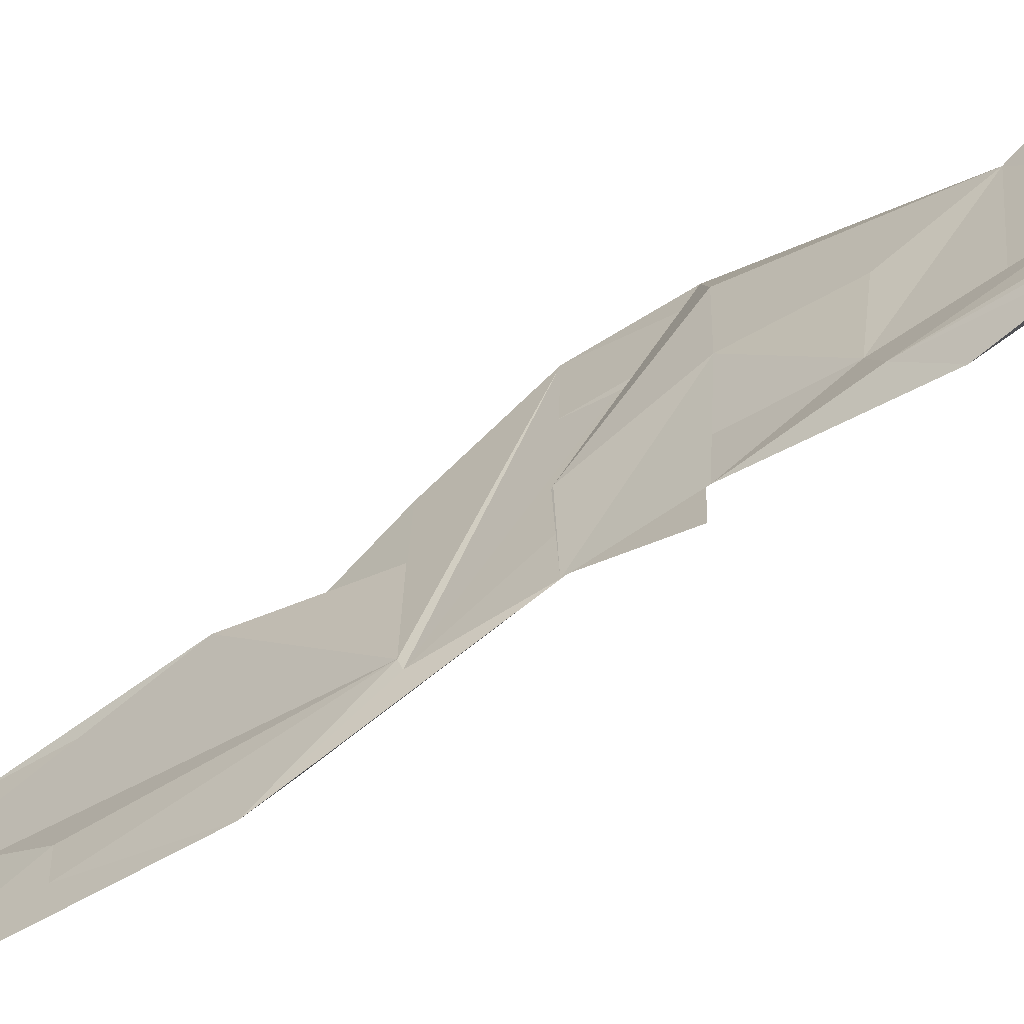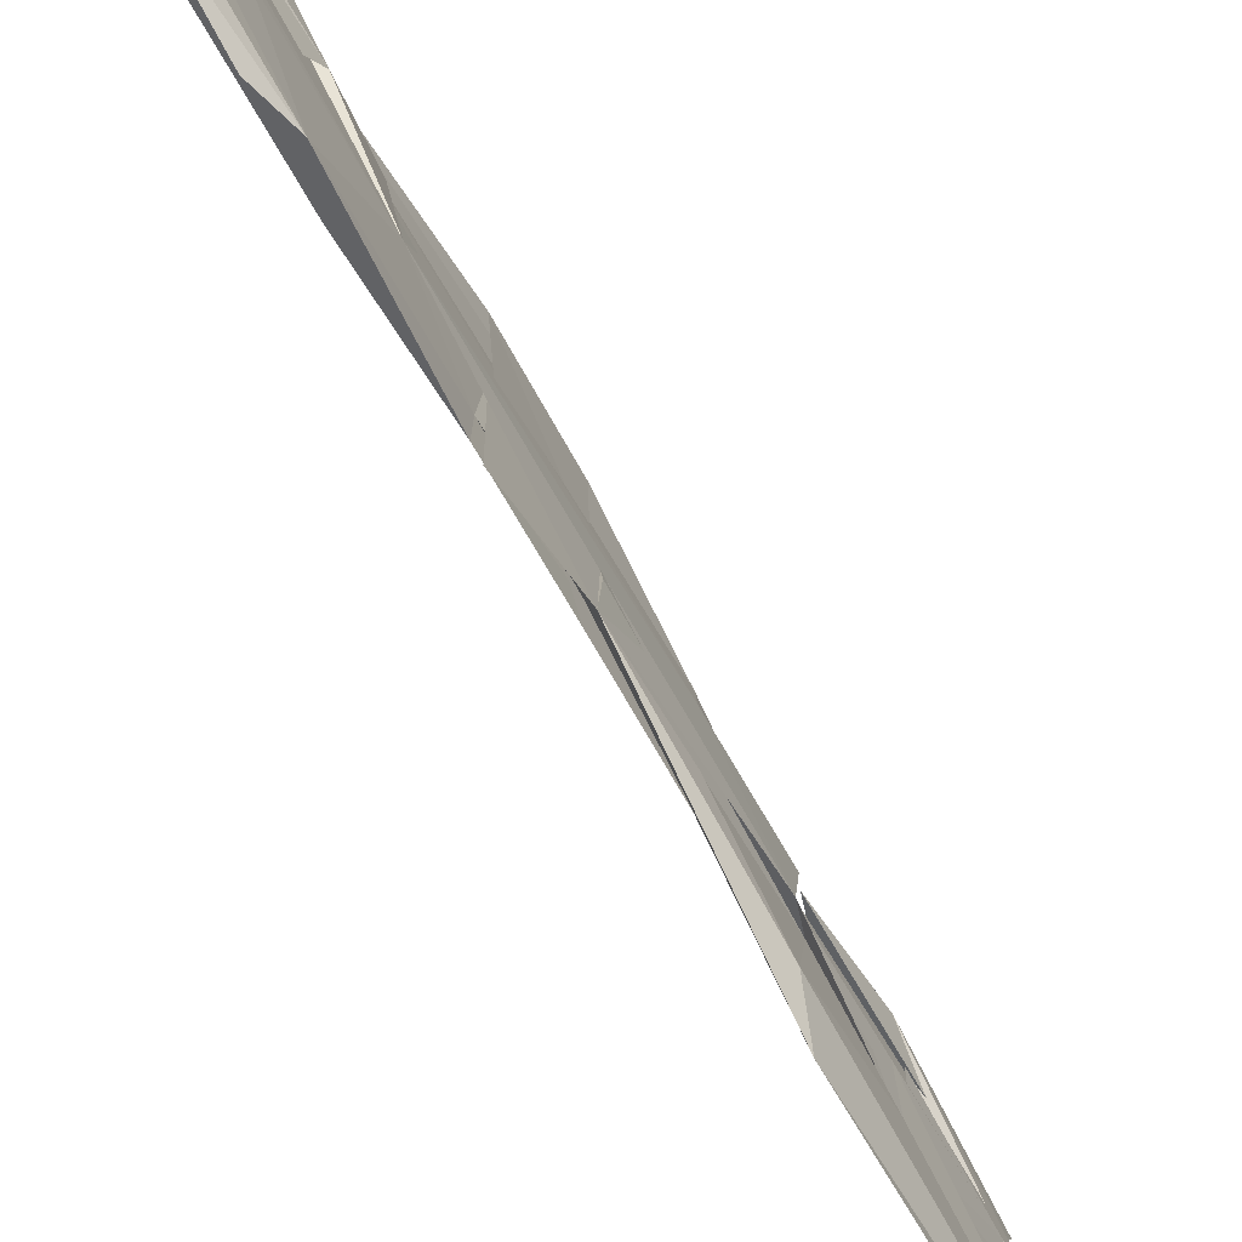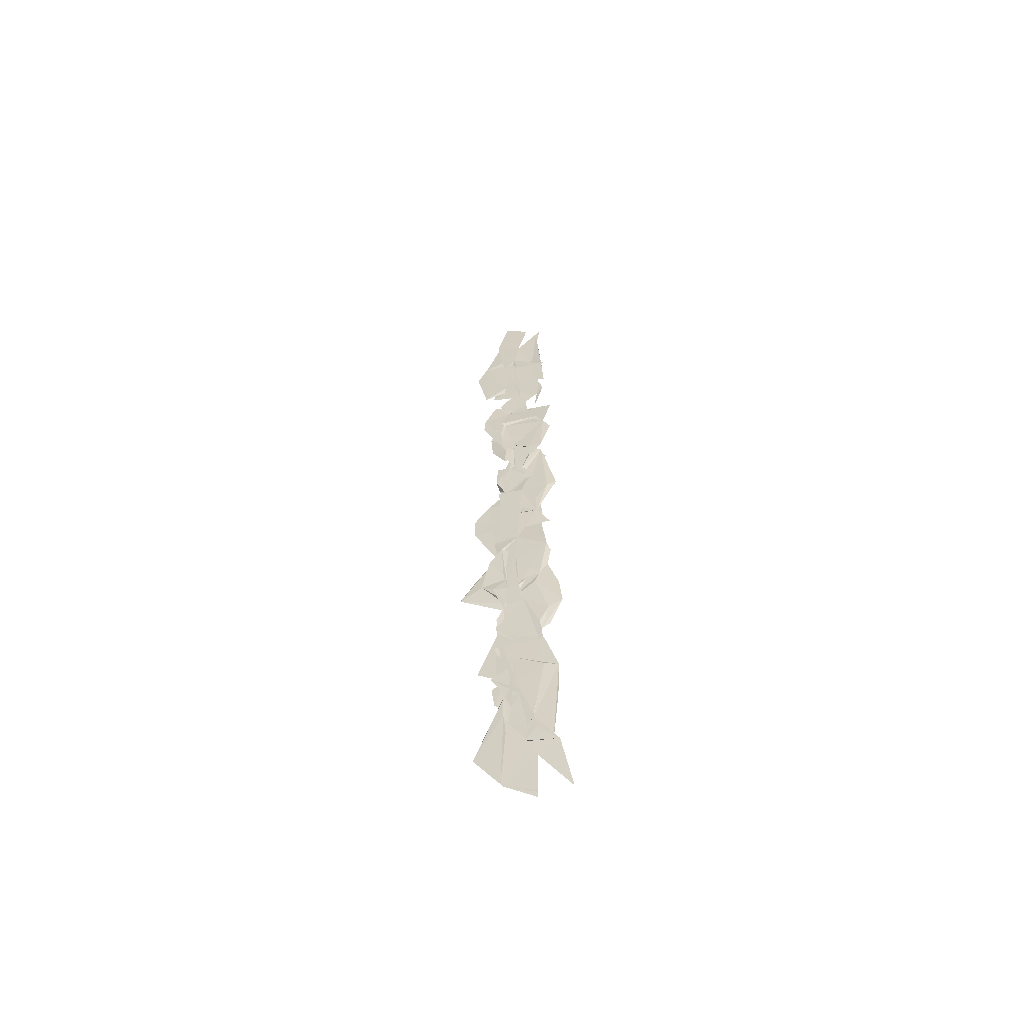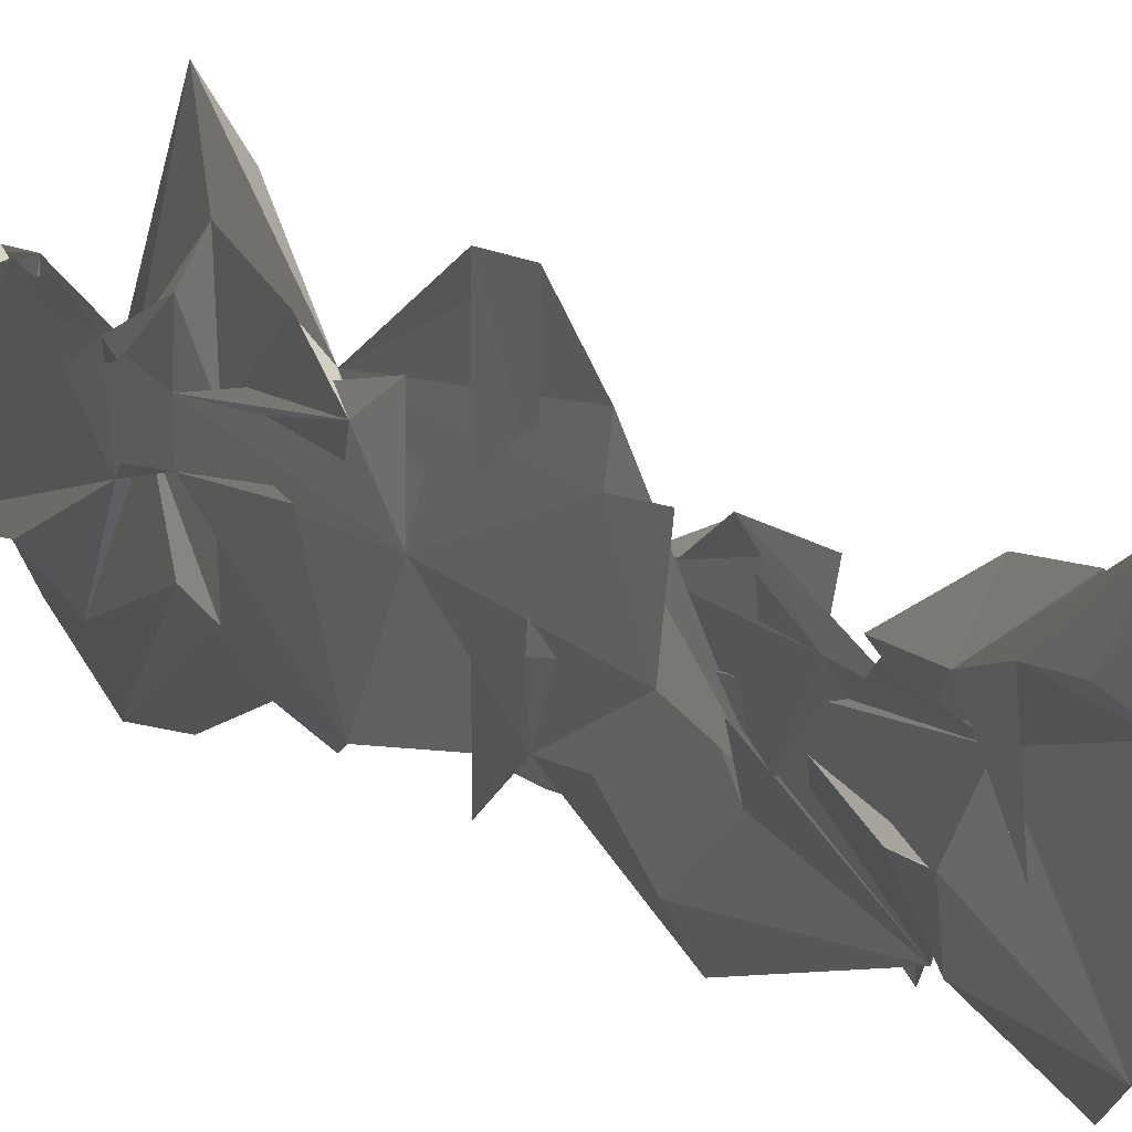
<metadata>
{"format":"obj","ext":"obj","renderer":"f3d","projection":"perspective","resolution":1024,"background":"white","views":[{"elev":-63.2,"azim":124.1,"up":"+Y"},{"elev":-75.5,"azim":-150.1,"up":"+Y"},{"elev":-59.8,"azim":-77.1,"up":"+Z"},{"elev":8.8,"azim":-21.6,"up":"+Y"}]}
</metadata>
<code>
o algae_cube_Cube
v -0.007152 0.000687 -1.07
v -0.000692 0.03524 1.217
v 0.00091 0.01478 -1.254
v -0.004719 -0.1354 -1.126
v -0.000715 0.1013 -0
v 0.001592 -0.06204 0
v -0.004815 -0.0915 -0
v 0.003167 -0.07684 -1.305
v 0.004121 -0.06649 1.327
v -0.005332 -0.04747 -1.112
v -0.005033 -0.02313 -0
v 0.007164 -0.03257 0
v 0.000882 -0.09621 -0.6266
v -0.000921 0.01958 -0.6061
v 0.007192 0.02682 -0.6985
v -0.000861 -0.03195 -0.6068
v -0.002805 0.07939 0.5947
v 0.005769 0.01623 0.6939
v 0.006225 -0.1427 0.6992
v -0.004504 -0.1192 0.575
v -0.002783 0.007059 0.5949
v 0.000834 -0.06682 0.6368
v 0.000716 0.03192 -0.9371
v 0.003594 -0.1066 -0.9862
v -0.0072 -0.1019 -0.8019
v -0.00098 0.001483 -0.9081
v -0.00107 0.001936 -0.9066
v -0.007256 0.05079 -0.2576
v 0.006906 0.09977 -0.3354
v 0.001468 -0.1177 -0.3055
v 0.002441 -0.06749 -0.3109
v 0.006437 -0.07236 0.3508
v -0.00543 -0.04731 0.2821
v -0.000826 -0.02241 0.3088
v -0.001553 0.03116 0.3046
v -0.007065 0.07357 0.8078
v 0.000947 0.004979 0.9453
v 0.001493 -0.05194 0.9546
v -0.00255 -0.1266 0.8853
v -0.005679 -0.05518 0.8316
v 0.007299 -0.07723 1.054
v -0.007305 -0.07833 -1.067
v 0.000805 -0.1053 0
v 0.003948 -0.07597 -1.323
v -0.007126 -0.05269 -0
v -0.003381 -0.08206 -0.5781
v 0.000895 -0.09632 -0.6268
v -0.001765 -0.08662 0.6067
v 0.007177 0.01051 0.7102
v 0.006926 -0.04115 -1.043
v -0.006095 -0.01648 -0.8208
v -0.007278 -0.02863 -0.2575
v 0.006774 -0.1132 -0.3347
v 0.007148 -0.1229 0.355
v -0.006114 -0.04191 0.8241
v 0.006886 -0.1263 1.047
v 0.0014 0.006948 -1.265
v -0.001653 0.01293 -0
v 0.006148 0.00372 1.373
v 0.005728 -0.02583 0
v -0.005268 0.02872 -0.5566
v 0.005722 -0.000632 0.6934
v -0.007246 0.02042 0.5432
v -0.007122 -0.01967 -0.8033
v 0.004757 -0.03274 -1.006
v -0.001431 -0.005359 -0.2896
v -0.00379 -0.008635 0.2916
v 0.000814 -0.000158 0.943
v -0.003132 0.006648 0.8753
v 0.007137 0.02621 0.1774
v 0.002101 -0.1522 0.1629
v -0.006356 -0.1254 0.1384
v -0.007222 -0.04498 0.1359
v -0.00334 0.006314 0.1471
v -0.001022 -0.03288 0.1538
v -0.003706 0.02619 0.1461
v -0.001569 0.03879 -0.1444
v 0.002075 -0.07347 -0.1544
v -0.00256 0.006502 -0.1417
v 0.007187 -0.1011 -0.1685
v 0.004702 -0.003407 -0.1617
v -0.004805 -0.03197 -0.1355
v 0.004841 -0.156 -0.4979
v -0.007083 -0.08156 -0.3973
v 0.001629 0.006249 -0.4708
v -0.006836 -0.03479 -0.3993
v -0.006831 0.04042 -0.3994
v 0.00731 -0.1207 -0.5187
v -0.001099 -0.02361 -0.4478
v -0.006292 -0.002494 -0.4039
v 0.007065 -0.01654 -0.5167
v 0.002155 -0.1131 -0.8014
v -0.006146 -0.1034 -0.6833
v 0.00069 -0.007537 -0.7806
v -0.005561 0.03534 -0.6916
v 0.003414 -0.04666 -0.8193
v -0.000763 0.009182 -0.7599
v 0.003339 0.03146 -0.8183
v 0.00382 0.08585 -1.146
v 0.003415 -0.1161 -1.138
v -0.00096 -0.05359 -1.051
v 0.007288 -0.05449 -1.214
v -0.000732 -0.05804 -1.056
v -0.007017 0.008589 -0.9314
v -0.000887 -0.0541 -1.053
v 0.000738 -0.07222 -1.085
v -0.002002 -0.003437 -1.031
v 0.002385 0.04992 0.8123
v 0.001084 -0.09977 0.7936
v -0.006036 -0.09181 0.6914
v 0.000758 -0.0536 0.789
v -0.003287 0.04193 0.7308
v 0.001942 -0.01452 0.806
v -0.005824 -0.0208 0.6944
v -0.006113 0.005245 0.4173
v 0.001607 0.01588 0.4843
v 0.004458 -0.093 0.5091
v -0.006645 -0.1088 0.4126
v -0.002418 -0.01824 0.4494
v 0.002247 -0.06823 0.4899
v 0.00083 -0.07647 0.4776
v -0.0073 -0.07011 0.407
v -0.001235 -0.006528 0.4596
v 0.006209 0.05686 0.5243
v -0.001275 0.07592 1.056
v 0.005412 0.02886 1.189
v 0.005401 -0.07482 1.189
v -0.00154 -0.1173 1.05
v -0.003265 -0.02925 1.016
v 0.000977 -0.0334 1.101
v -0.001057 -0.01712 1.06
v 0.002759 -0.09667 1.136
v 0.007028 -0.01756 1.221
v -0.001304 -0.01599 1.055
v 0.003369 -0.05361 1.076
v -0.001208 -0.1209 0.9901
v -0.003706 -0.01312 0.9434
v 0.001961 -0.08336 1.049
v -0.001048 -0.02125 0.9931
v -0.001823 0.1061 0.9786
v -0.003541 0.01868 1.081
v 0.003105 0.02697 1.223
v 0.005337 -0.1026 1.271
v -0.006978 -0.1199 1.008
v -0.003445 -0.02521 1.084
v 0.001431 -0.03742 1.188
v -0.006621 -0.03075 1.016
v 0.007274 -0.1144 1.313
v 0.001285 0.01148 1.185
v -0.005836 0.01297 1.032
v -0.000689 0.01205 0.8427
v 0.007191 0.02133 0.9669
v 0.007178 -0.08065 0.9667
v -0.001294 -0.1215 0.8331
v -0.005199 -0.04468 0.7716
v 0.006307 -0.0752 0.9529
v 0.003402 -0.064 0.9072
v -0.005345 -0.08734 0.7693
v 0.004362 0.01072 0.9223
v -0.00726 0.02189 0.6084
v 0.001052 -0.06374 0.7163
v 0.003949 0.02532 0.7538
v -0.006926 -0.09686 0.6128
v -0.001999 -0.003695 0.6767
v 0.007176 -0.03765 0.7957
v -0.004688 0.07671 0.6418
v -0.001197 -0.1403 0.5366
v -0.006082 -0.06239 0.4871
v 0.005692 -0.05806 0.6064
v -0.007047 0.01767 0.4773
v 0.002537 0.03586 0.5745
v 0.004746 -0.07004 0.4263
v -0.005281 -0.07012 0.3537
v -0.005646 -0.000127 0.3511
v 0.001103 -0.07559 0.3999
v 0.002056 -0.07349 0.4068
v -0.000689 -0.1087 0.387
v -0.001039 -0.01893 0.3844
v 0.006481 0.0508 0.4389
v -0.007314 0.00682 0.339
v -0.005768 0.03375 0.2101
v 0.005535 -0.1133 0.2592
v -0.004335 -0.07821 0.2164
v -0.000883 -0.06876 0.2313
v -0.007103 -0.04484 0.2043
v 0.005327 -0.07968 0.2583
v -0.002656 0.01248 0.2236
v 0.001054 -0.1025 0.07992
v -0.006616 -0.08833 0.06882
v -0.004748 -0.04413 0.07152
v 0.000699 -0.003327 0.0794
v 0.002505 -0.09278 0.08202
v -0.003743 0.02181 0.07297
v -0.000937 0.05546 0.07704
v -0.001304 0.09938 -0.07258
v 0.00552 0.07372 -0.08195
v 0.00094 -0.06313 -0.07566
v -0.001441 -0.1297 -0.07239
v 0.001074 -0.05656 -0.07585
v -0.001844 -0.003397 -0.07184
v 0.001639 -0.1035 -0.07662
v 0.006271 0.006083 -0.08298
v -0.003271 -0.006737 -0.06988
v 0.001121 0.03058 -0.2277
v 0.002253 -0.128 -0.2324
v -0.005541 -0.1186 -0.2003
v 0.000691 -0.06935 -0.226
v 0.007179 -0.1014 -0.2527
v -0.002634 -0.01398 -0.2123
v -0.007291 0.01434 -0.1931
v -0.001024 0.07394 -0.3701
v 0.004899 0.1361 -0.4114
v 0.004226 -0.1476 -0.4067
v -0.003301 -0.09348 -0.3543
v 0.000707 -0.03 -0.3822
v -0.001445 -0.0559 -0.3672
v 0.004197 -0.1211 -0.4065
v -0.000924 -0.01242 -0.3708
v -0.003567 -0.004376 -0.3524
v 0.004042 0.0052 -0.4054
v -0.000695 -0.1175 -0.5299
v 0.007004 0.03083 -0.6062
v -0.007127 -0.04013 -0.4662
v 0.006603 -0.1187 -0.6023
v -0.006314 -0.04835 -0.4742
v -0.003981 0.009457 -0.4973
v 0.007253 -0.02041 -0.6087
v -0.006794 0.002309 -0.4695
v -0.005416 0.02468 -0.6254
v 0.0067 0.08172 -0.7808
v 0.001792 -0.09354 -0.7178
v -0.007299 -0.09188 -0.6012
v 0.005455 0.01385 -0.7648
v -0.001319 0.007442 -0.6779
v 0.006636 -0.07678 -0.78
v -0.00729 0.03028 -0.6013
v 0.002969 0.03704 -0.7329
v 0.001342 0.041 -0.8688
v 0.005451 -0.1335 -0.9331
v -0.002293 -0.1399 -0.8119
v 0.007014 -0.03642 -0.9576
v -0.001531 0.04342 -0.8238
v 0.006506 -0.03373 -0.9496
v -0.006167 -0.0239 -0.7513
v -0.00484 -0.02768 -0.772
v 0.003342 -0.001729 -0.9001
v -0.000741 0.0043 -0.8362
v -0.004464 0.006199 -0.9153
v 0.007314 -0.1043 -1.132
v 0.000871 -0.06669 -1.014
v -0.004396 -0.03723 -0.9165
v -0.007276 -0.02664 -0.8635
v 0.004351 -0.06002 -1.078
v 0.001667 -0.01556 -1.028
v -0.002047 -0.01263 -0.9598
v 0.007017 -0.1638 -1.301
v -0.006206 -0.07067 -1.02
v 0.0072 -0.05887 -1.305
v -0.00193 -0.05387 -1.111
v -0.006604 -0.07124 -1.011
v 0.000721 -0.07747 -1.167
v -0.007036 0.00975 -1.002
v -0.007312 0.006756 -0.9961
f 230 14 237
f 37 36 125
f 100 50 243
f 201 6 197
f 67 35 191
f 159 111 108
f 47 231 235
f 163 21 48
f 90 226 225
f 255 27 248
f 253 24 249
f 236 92 225
f 31 217 215
f 151 37 152
f 115 124 179
f 44 8 258
f 260 10 42
f 184 67 187
f 80 208 53
f 138 159 132
f 196 60 202
f 138 146 145
f 62 169 120
f 204 212 211
f 186 33 177
f 221 89 225
f 226 87 228
f 83 84 221
f 235 231 92
f 225 86 223
f 65 247 251
f 259 107 262
f 7 75 190
f 169 49 19
f 263 104 99
f 261 100 256
f 263 3 57
f 164 112 166
f 206 205 30
f 173 122 177
f 69 125 36
f 176 117 172
f 43 201 202
f 115 168 170
f 134 155 131
f 244 51 252
f 142 141 59
f 38 153 109
f 219 209 210
f 146 132 130
f 111 157 113
f 63 166 17
f 21 164 63
f 34 119 67
f 120 121 176
f 119 34 75
f 74 181 70
f 47 15 222
f 204 194 5
f 103 259 260
f 78 81 202
f 70 181 178
f 212 220 91
f 30 214 213
f 214 218 89
f 104 263 262
f 21 119 20
f 89 216 86
f 176 179 175
f 103 255 107
f 62 109 38
f 8 44 57
f 85 222 227
f 226 228 227
f 226 227 14
f 227 222 233
f 14 227 233
f 14 61 226
f 230 229 14
f 237 98 230
f 235 233 15
f 233 237 14
f 15 233 222
f 15 47 235
f 36 140 125
f 125 126 37
f 126 133 37
f 133 68 37
f 239 240 100
f 240 25 257
f 100 240 101
f 252 105 260
f 257 101 240
f 25 252 260
f 260 257 25
f 100 106 24
f 106 253 24
f 253 249 24
f 24 50 100
f 243 239 100
f 201 43 6
f 184 187 67
f 70 191 35
f 191 192 184
f 67 191 184
f 188 6 43
f 192 188 5
f 188 43 195
f 43 12 60
f 60 196 195
f 195 203 58
f 195 58 5
f 43 60 195
f 188 195 5
f 192 5 194
f 193 76 73
f 192 194 184
f 194 193 184
f 181 74 35
f 74 70 35
f 193 73 184
f 159 156 111
f 108 152 159
f 47 13 231
f 48 20 163
f 163 160 21
f 226 61 14
f 14 229 226
f 229 236 226
f 236 234 226
f 234 16 226
f 226 16 46
f 46 225 226
f 225 223 86
f 86 90 225
f 255 64 27
f 253 50 24
f 229 97 95
f 95 93 229
f 93 240 229
f 243 241 246
f 246 98 94
f 246 94 96
f 239 243 96
f 243 246 96
f 16 234 225
f 234 236 225
f 236 229 240
f 92 231 232
f 239 96 92
f 236 240 92
f 240 239 92
f 46 16 225
f 232 221 225
f 92 232 225
f 220 212 29
f 31 53 217
f 220 29 31
f 215 85 31
f 85 91 31
f 91 220 31
f 151 36 37
f 115 116 124
f 178 123 115
f 180 178 115
f 179 180 115
f 247 238 23
f 65 254 253
f 254 250 253
f 247 23 65
f 27 64 255
f 99 104 248
f 99 248 27
f 258 102 65
f 102 99 65
f 245 247 26
f 247 65 26
f 26 65 255
f 253 106 44
f 106 261 44
f 242 245 26
f 251 26 255
f 27 255 65
f 99 27 65
f 258 65 253
f 258 253 44
f 4 256 100
f 100 101 4
f 101 257 4
f 260 259 10
f 257 260 42
f 4 257 42
f 184 34 67
f 53 31 80
f 31 207 78
f 80 31 78
f 142 149 159
f 149 146 159
f 146 130 132
f 138 56 156
f 56 41 156
f 146 132 159
f 142 159 126
f 138 156 159
f 159 152 37
f 37 68 159
f 68 133 159
f 125 141 142
f 126 125 142
f 133 126 159
f 146 9 59
f 59 2 146
f 2 141 145
f 146 2 145
f 141 150 145
f 145 129 131
f 131 147 145
f 147 144 145
f 144 143 138
f 143 127 138
f 127 135 138
f 138 132 146
f 132 148 146
f 144 138 145
f 120 124 171
f 62 22 169
f 120 171 62
f 204 207 31
f 31 29 204
f 29 212 204
f 211 28 210
f 211 210 204
f 72 71 177
f 71 182 186
f 186 54 32
f 71 186 177
f 72 177 183
f 177 185 183
f 186 32 33
f 33 173 177
f 221 84 89
f 226 90 87
f 98 237 233
f 96 94 98
f 98 233 96
f 233 235 96
f 92 96 235
f 225 89 86
f 240 93 251
f 93 95 229
f 95 97 229
f 229 230 98
f 246 241 243
f 229 98 251
f 98 246 251
f 93 229 251
f 252 51 244
f 244 240 251
f 246 243 65
f 243 50 253
f 253 250 254
f 65 23 238
f 253 254 65
f 251 252 244
f 242 26 251
f 247 245 242
f 65 238 247
f 243 253 65
f 246 65 251
f 247 242 251
f 259 103 107
f 7 189 72
f 75 73 190
f 190 11 45
f 7 72 75
f 190 45 7
f 20 167 118
f 173 33 176
f 33 32 176
f 20 118 173
f 113 162 169
f 162 49 169
f 161 111 113
f 62 165 161
f 169 22 161
f 22 62 161
f 121 120 117
f 120 169 172
f 172 117 120
f 54 176 32
f 176 172 19
f 173 176 20
f 19 20 176
f 161 113 169
f 172 169 19
f 261 106 100
f 57 262 263
f 263 1 3
f 164 114 112
f 30 53 80
f 53 208 80
f 80 206 30
f 173 118 122
f 69 40 134
f 40 139 134
f 134 125 69
f 125 140 36
f 176 121 117
f 60 12 43
f 201 199 202
f 202 60 43
f 115 123 119
f 170 63 17
f 17 18 116
f 18 62 171
f 116 18 124
f 171 124 18
f 116 115 17
f 115 119 168
f 170 17 115
f 145 150 141
f 141 125 134
f 134 139 155
f 139 40 155
f 69 36 151
f 145 141 134
f 131 129 134
f 129 145 134
f 55 137 155
f 137 131 155
f 155 158 55
f 69 151 155
f 40 69 155
f 252 25 244
f 25 240 244
f 141 2 59
f 59 9 142
f 9 146 142
f 146 149 142
f 135 127 138
f 127 143 138
f 144 147 128
f 147 131 128
f 128 136 39
f 41 56 156
f 56 138 157
f 156 56 157
f 143 144 128
f 128 39 38
f 154 110 109
f 109 113 138
f 113 157 138
f 153 154 109
f 138 143 109
f 143 128 109
f 128 38 109
f 219 66 209
f 210 28 219
f 28 211 219
f 146 148 132
f 111 156 157
f 63 164 166
f 21 160 164
f 34 174 119
f 119 123 178
f 119 178 67
f 175 179 176
f 179 124 120
f 176 179 120
f 34 184 75
f 184 73 75
f 75 72 183
f 183 185 177
f 177 122 119
f 119 174 34
f 75 183 177
f 177 119 75
f 224 88 83
f 224 83 47
f 83 221 47
f 221 232 13
f 47 221 13
f 232 231 13
f 222 224 47
f 195 196 204
f 196 202 81
f 81 78 204
f 78 207 204
f 196 81 204
f 58 203 195
f 5 58 195
f 82 79 200
f 200 198 7
f 7 45 11
f 11 190 73
f 73 76 193
f 73 193 82
f 193 194 204
f 82 193 204
f 7 11 73
f 82 200 7
f 210 77 82
f 204 210 82
f 82 7 73
f 5 195 204
f 260 105 251
f 105 252 251
f 251 103 260
f 209 66 219
f 219 211 87
f 219 87 90
f 210 209 219
f 82 77 90
f 77 210 90
f 200 79 82
f 7 198 200
f 6 7 197
f 7 200 197
f 210 219 90
f 200 82 197
f 201 197 206
f 197 82 206
f 82 90 86
f 86 216 218
f 218 52 86
f 52 206 86
f 82 86 206
f 201 206 80
f 201 80 78
f 199 201 78
f 202 199 78
f 178 180 179
f 179 54 186
f 186 182 192
f 182 71 192
f 71 72 7
f 72 189 7
f 7 6 188
f 179 186 178
f 192 71 188
f 71 7 188
f 192 191 70
f 186 192 178
f 181 35 67
f 67 178 181
f 70 178 192
f 30 205 206
f 206 52 214
f 52 218 214
f 30 206 214
f 222 85 217
f 85 215 217
f 222 217 224
f 217 53 30
f 213 217 30
f 217 213 83
f 224 217 83
f 83 88 224
f 83 213 214
f 84 83 214
f 89 84 214
f 262 107 248
f 107 255 248
f 248 104 262
f 21 63 170
f 170 168 119
f 119 122 20
f 122 118 20
f 118 167 20
f 20 48 21
f 21 170 119
f 89 218 216
f 176 54 179
f 103 251 255
f 39 136 128
f 128 131 155
f 131 137 155
f 55 158 155
f 151 152 108
f 55 155 137
f 155 151 38
f 128 155 38
f 38 39 128
f 109 110 154
f 162 113 62
f 113 109 62
f 162 62 49
f 163 20 164
f 20 19 164
f 164 160 163
f 112 114 164
f 17 166 112
f 62 18 164
f 18 17 164
f 161 165 38
f 165 62 38
f 108 111 38
f 111 161 38
f 151 108 38
f 109 154 153
f 19 49 62
f 112 164 17
f 62 164 19
f 109 153 38
f 99 102 57
f 102 258 8
f 57 102 8
f 1 263 3
f 263 99 3
f 57 3 99
f 259 262 57
f 42 10 4
f 10 259 4
f 256 4 261
f 261 4 259
f 44 261 57
f 261 259 57
f 227 228 85
f 228 87 211
f 85 228 211
f 211 212 85
f 212 91 85

</code>
